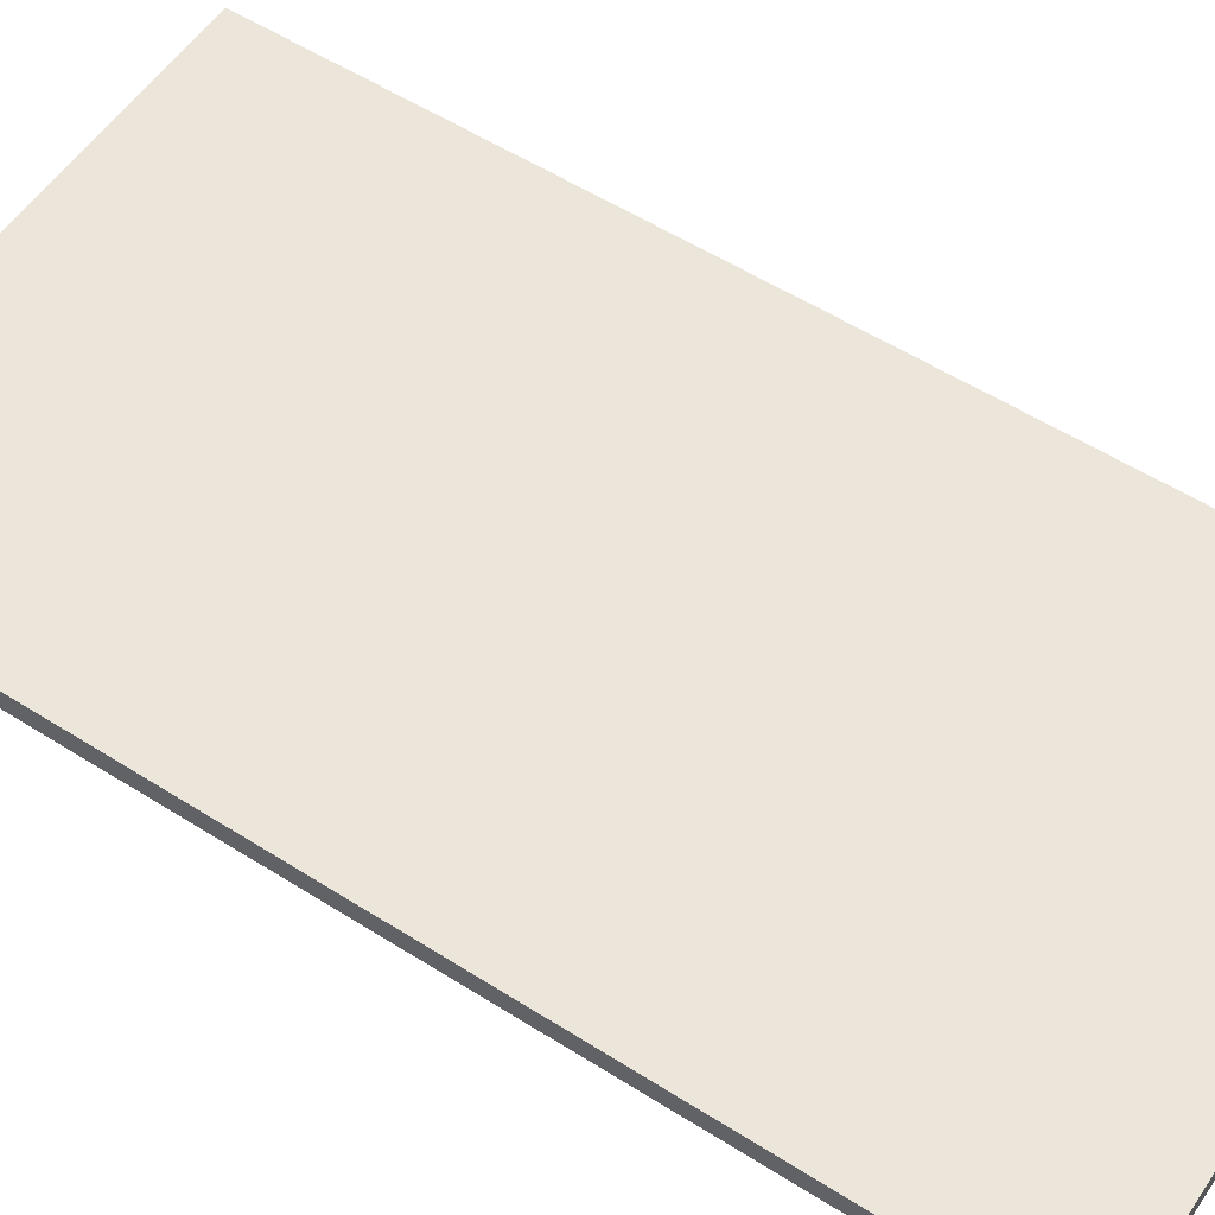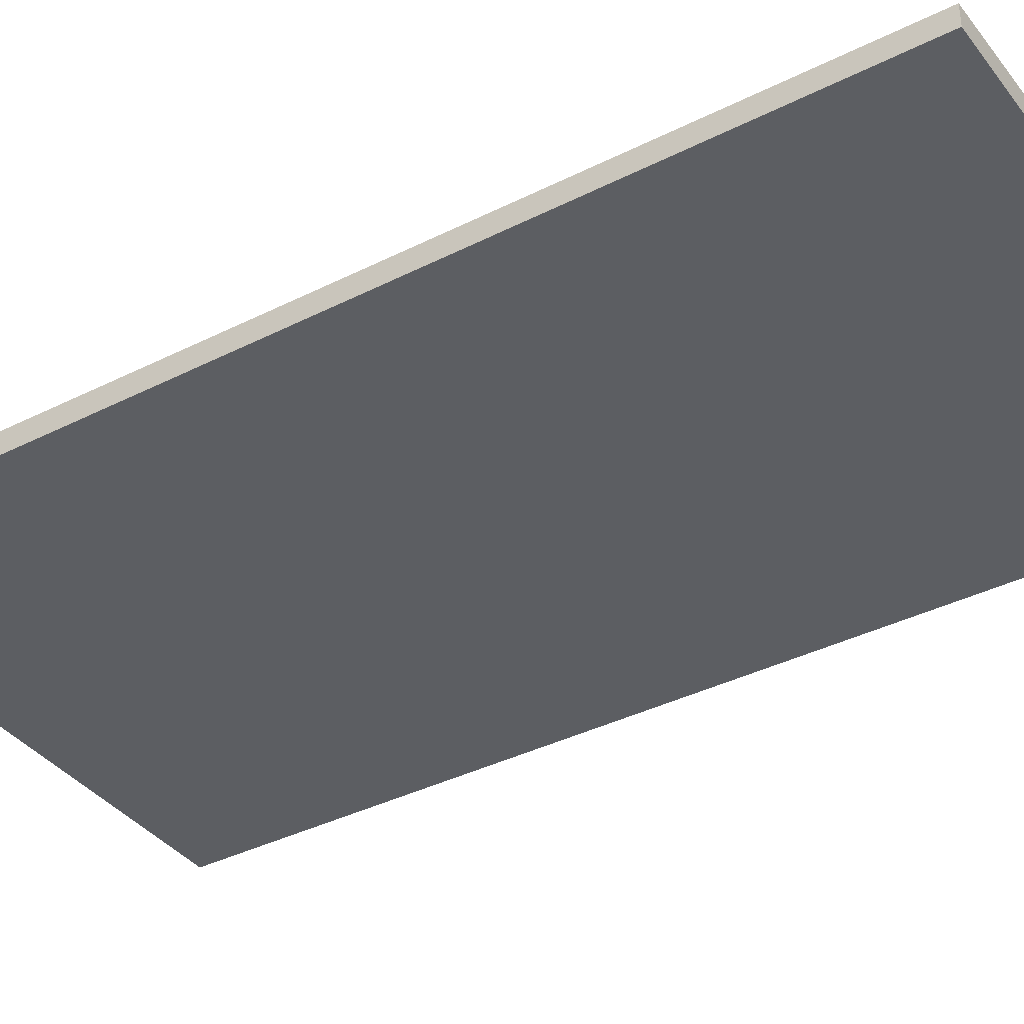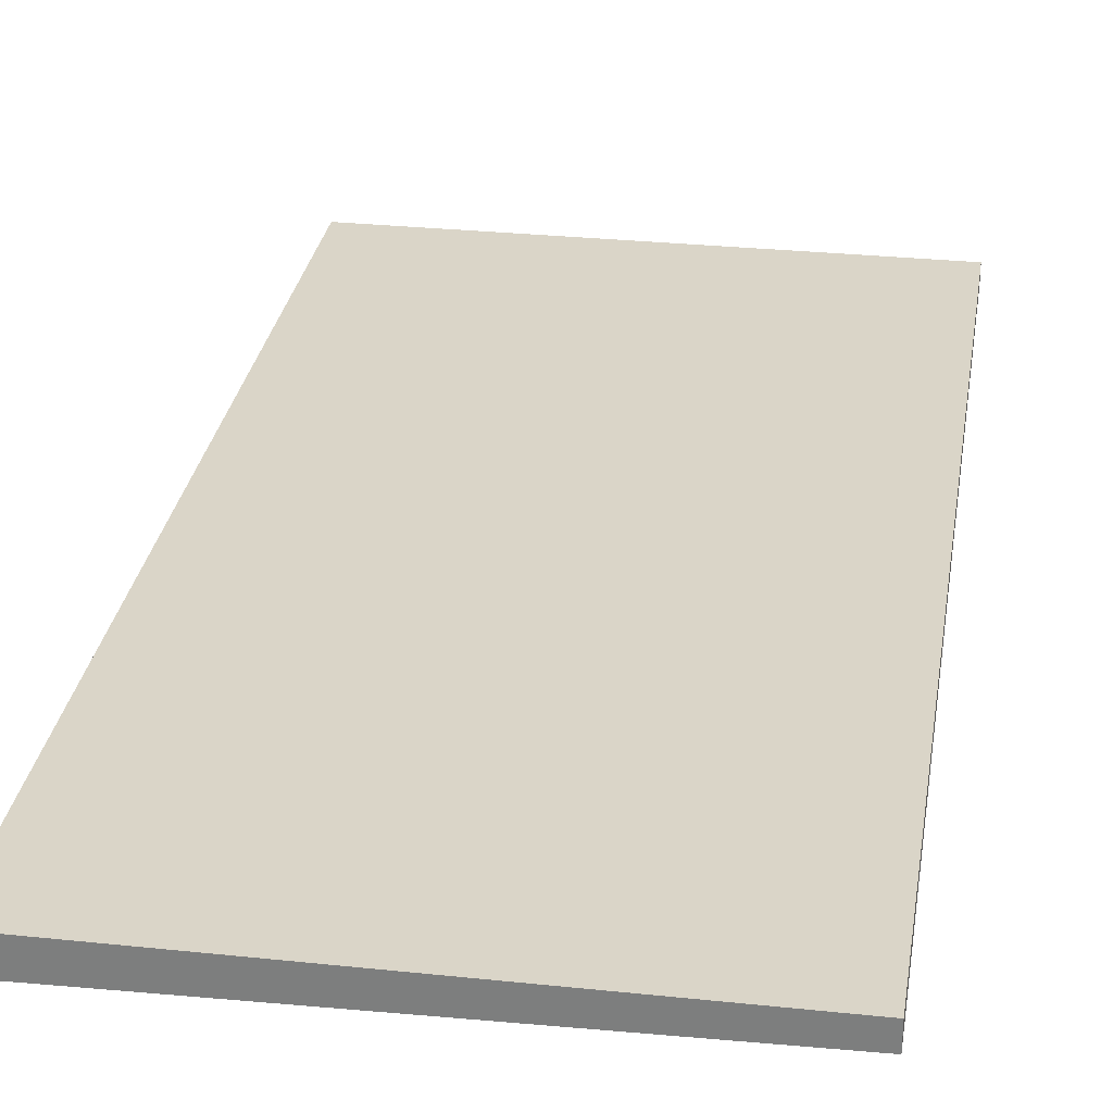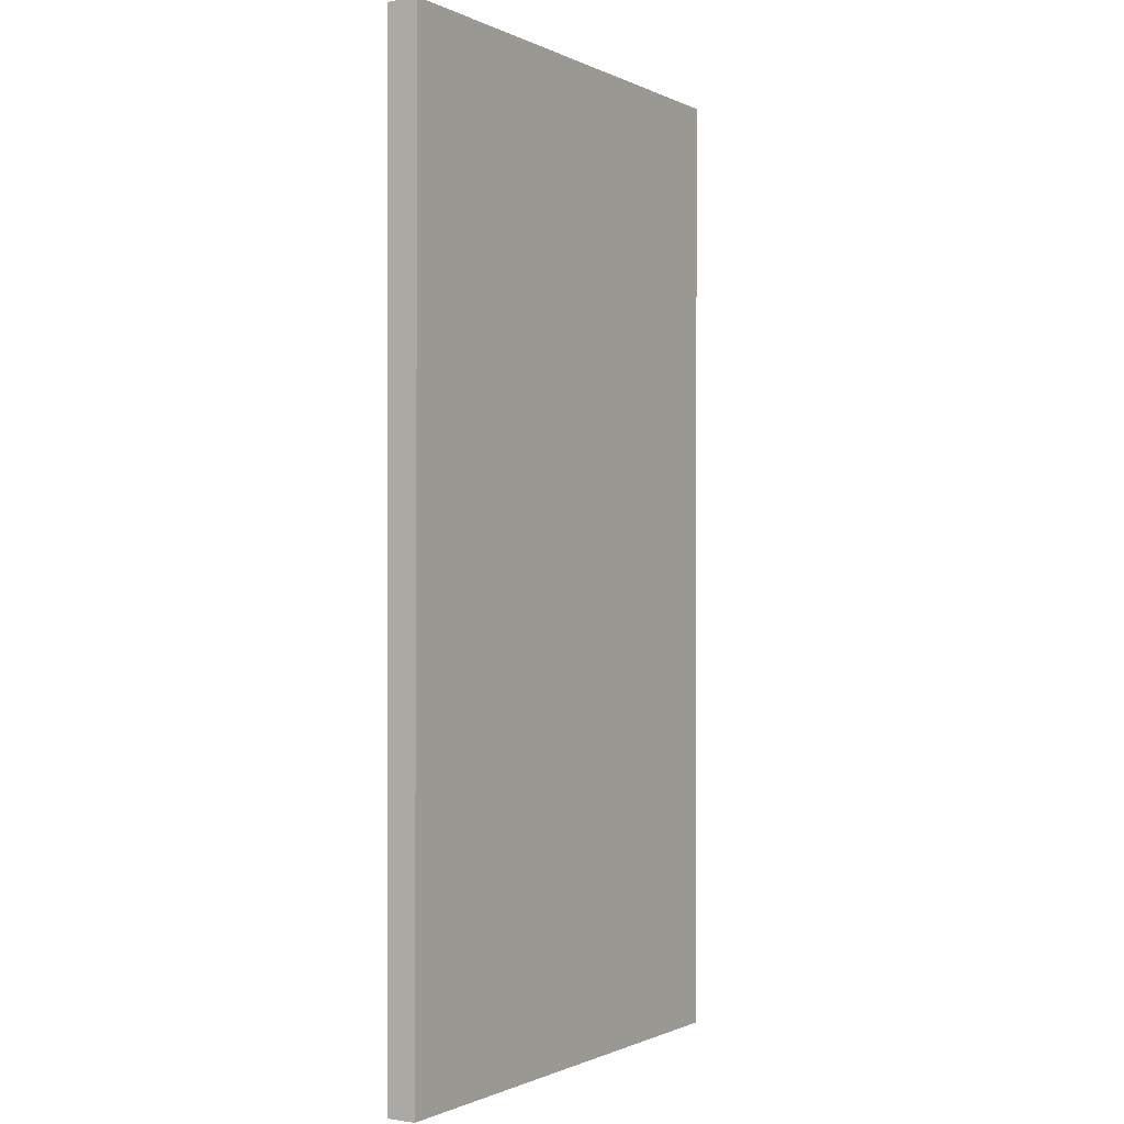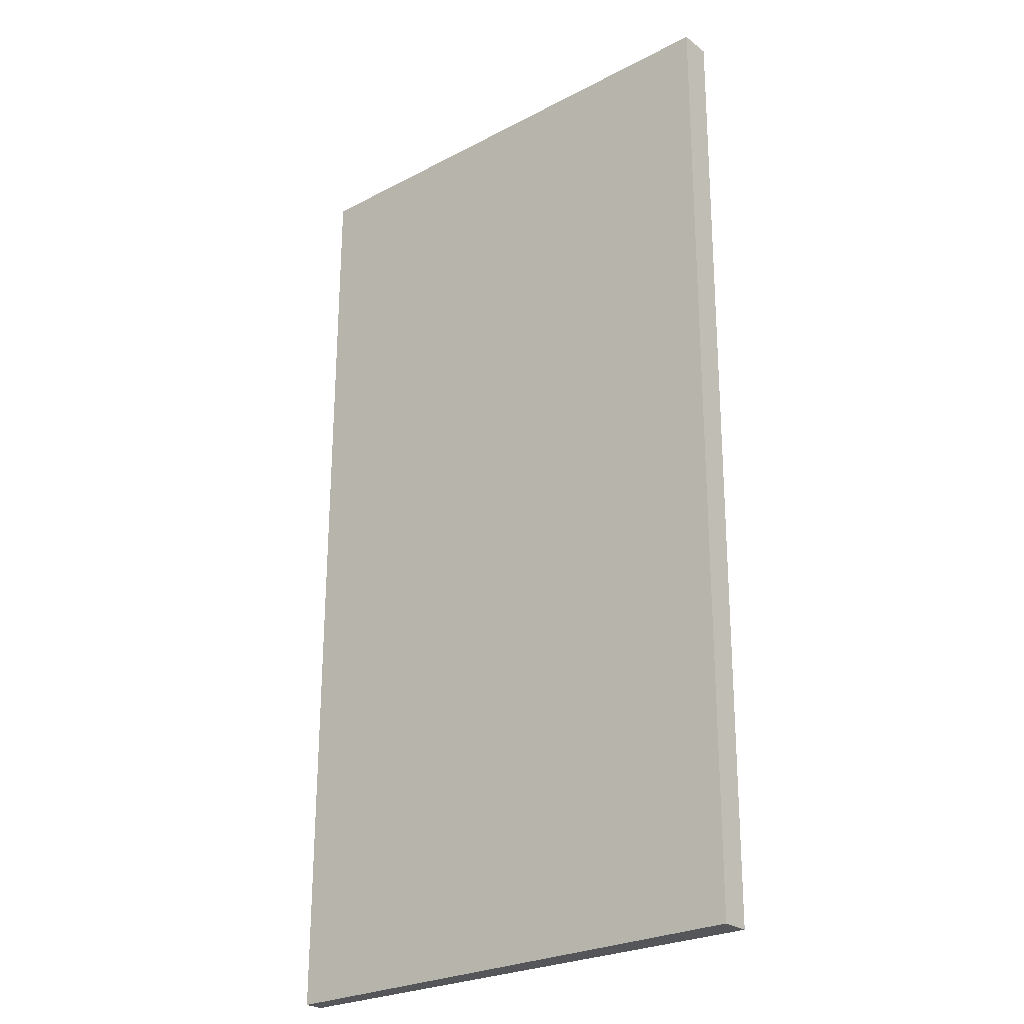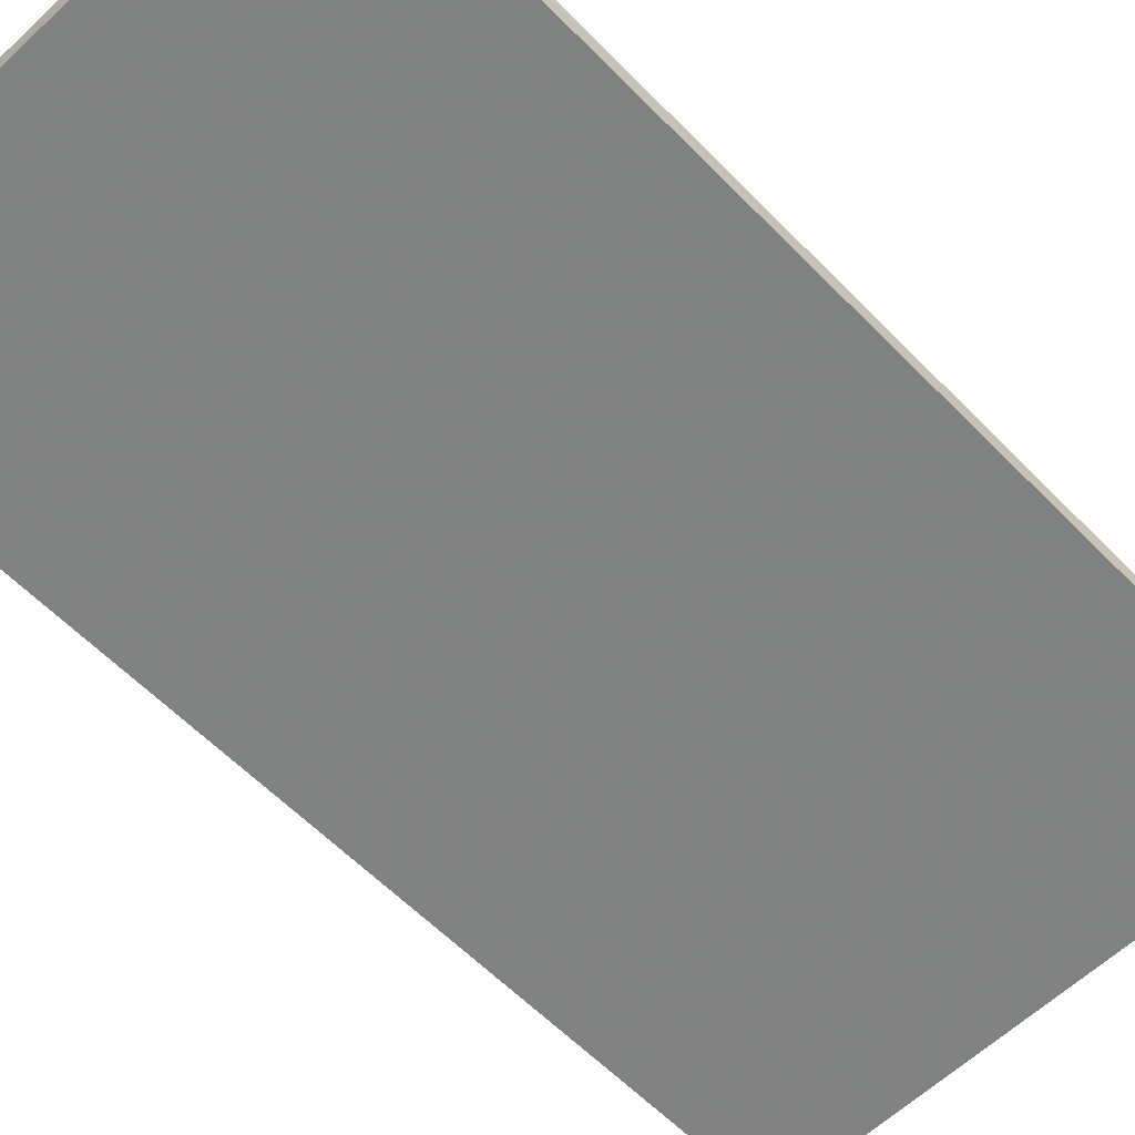
<metadata>
{"format":"obj","ext":"obj","renderer":"f3d","projection":"perspective","resolution":1024,"background":"white","views":[{"elev":55.5,"azim":-56.4,"up":"+Z"},{"elev":-36.7,"azim":-56.9,"up":"+Z"},{"elev":29.3,"azim":-171.2,"up":"+Z"},{"elev":-0.8,"azim":122.2,"up":"+Y"},{"elev":-25.8,"azim":39.9,"up":"+Y"},{"elev":-59.7,"azim":-136.4,"up":"+Z"}]}
</metadata>
<code>
v -2383 -501.4 -0.2991
v -2388 -501.4 -0.2062
v -2388 -491.3 -0.244
v -2383 -491.3 -0.3369
v -2388 -501.4 -0.2062
v -2383 -501.4 -0.2991
v -2383 -501.4 5.551e-17
v -2388 -501.4 0
v -2388 -491.3 -0.244
v -2388 -501.4 -0.2062
v -2388 -501.4 0
v -2388 -491.3 0
v -2383 -491.3 -0.3369
v -2388 -491.3 -0.244
v -2388 -491.3 0
v -2383 -491.3 -5.551e-17
v -2383 -501.4 -0.2991
v -2383 -491.3 -0.3369
v -2383 -491.3 -5.551e-17
v -2383 -501.4 5.551e-17
v -2383 -501.4 0
v -2388 -501.4 0
v -2388 -491.3 0
v -2383 -491.3 0
f 2 3 4 1
f 6 7 8 5
f 10 11 12 9
f 14 15 16 13
f 18 19 20 17
f 22 23 24 21

</code>
